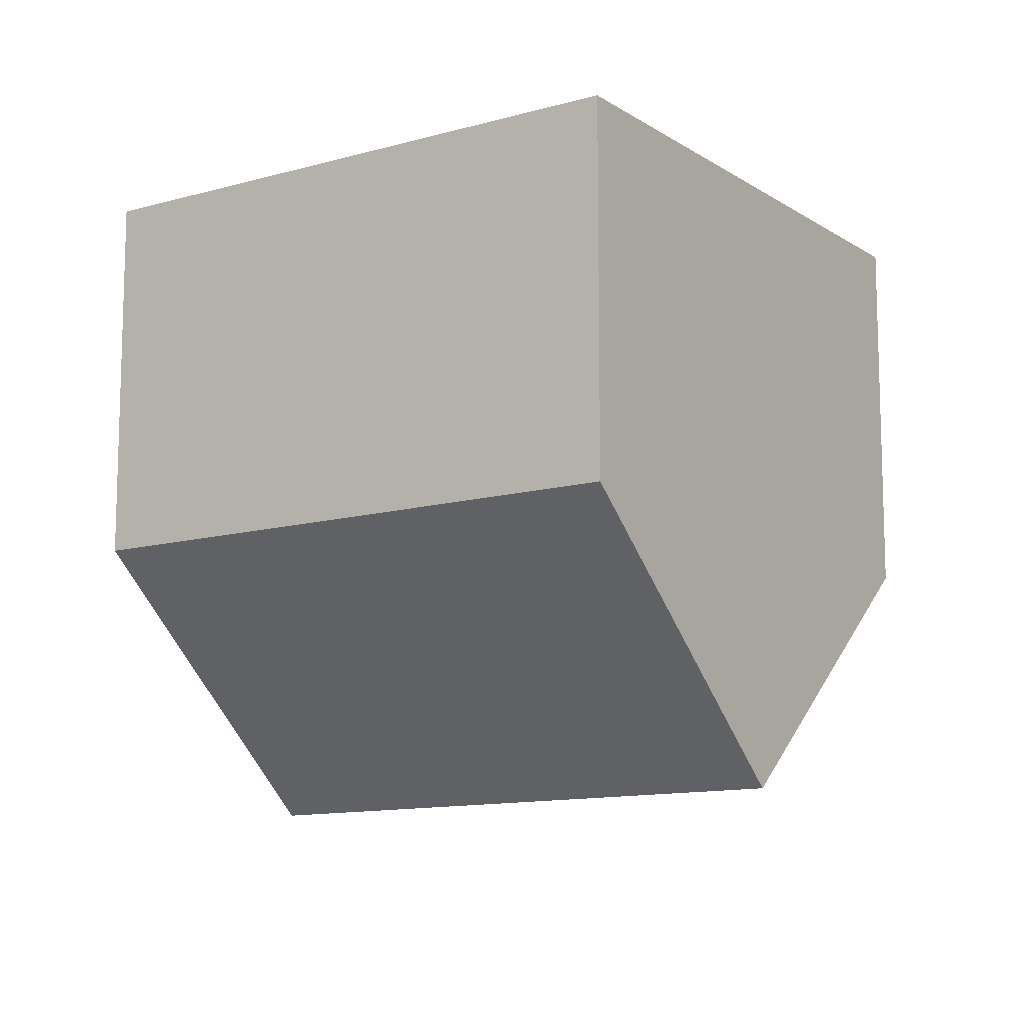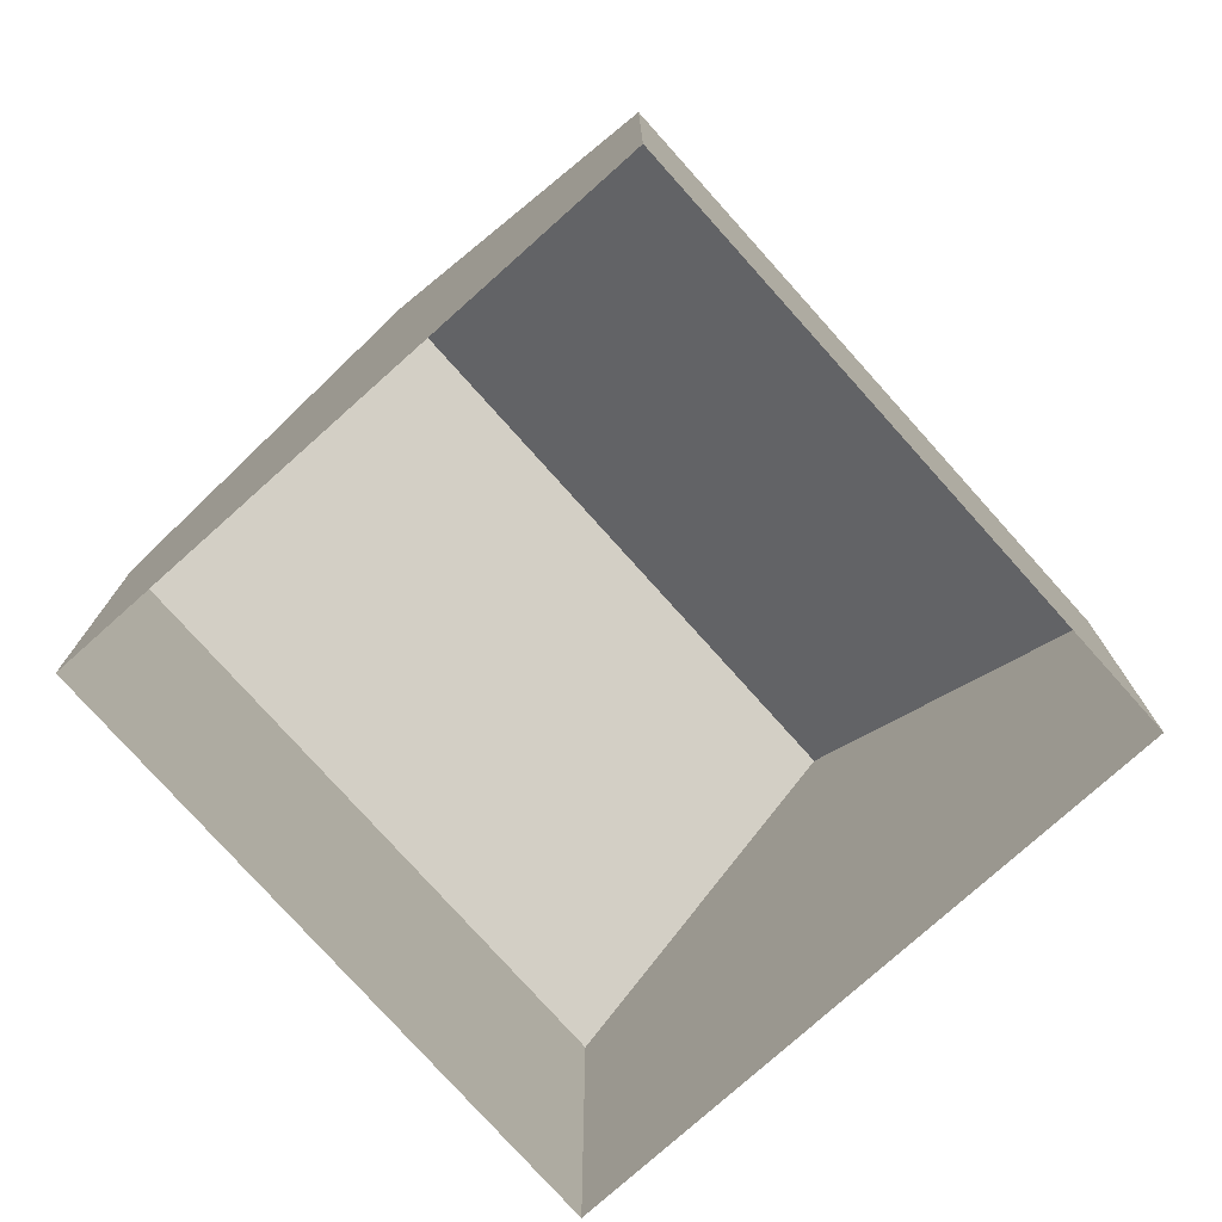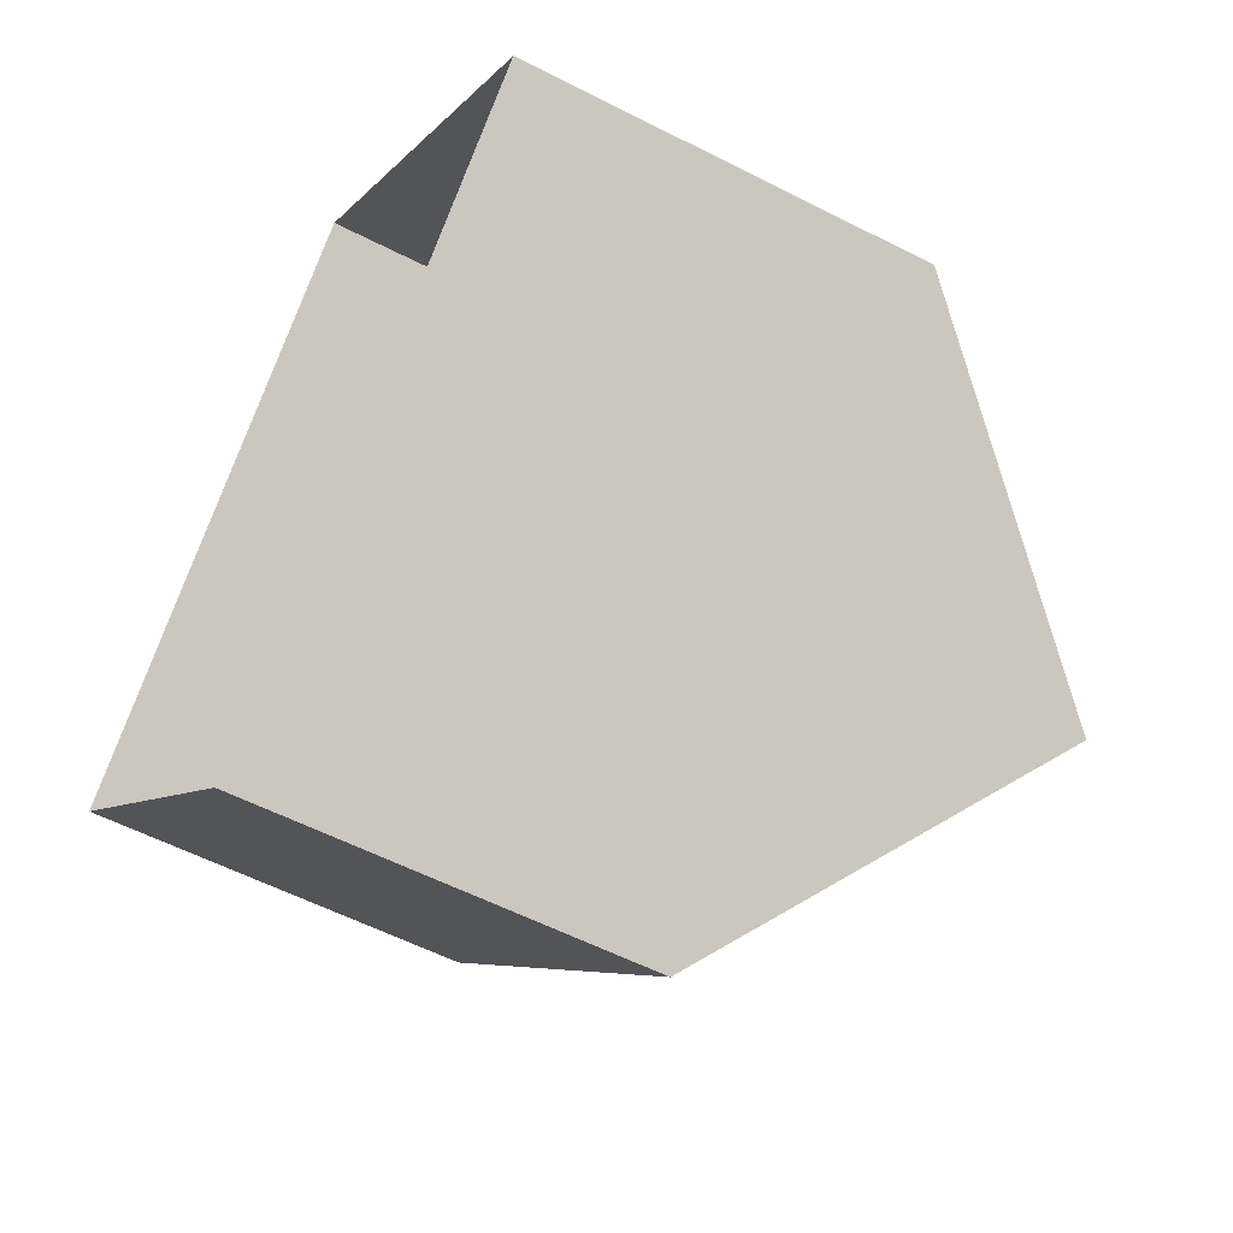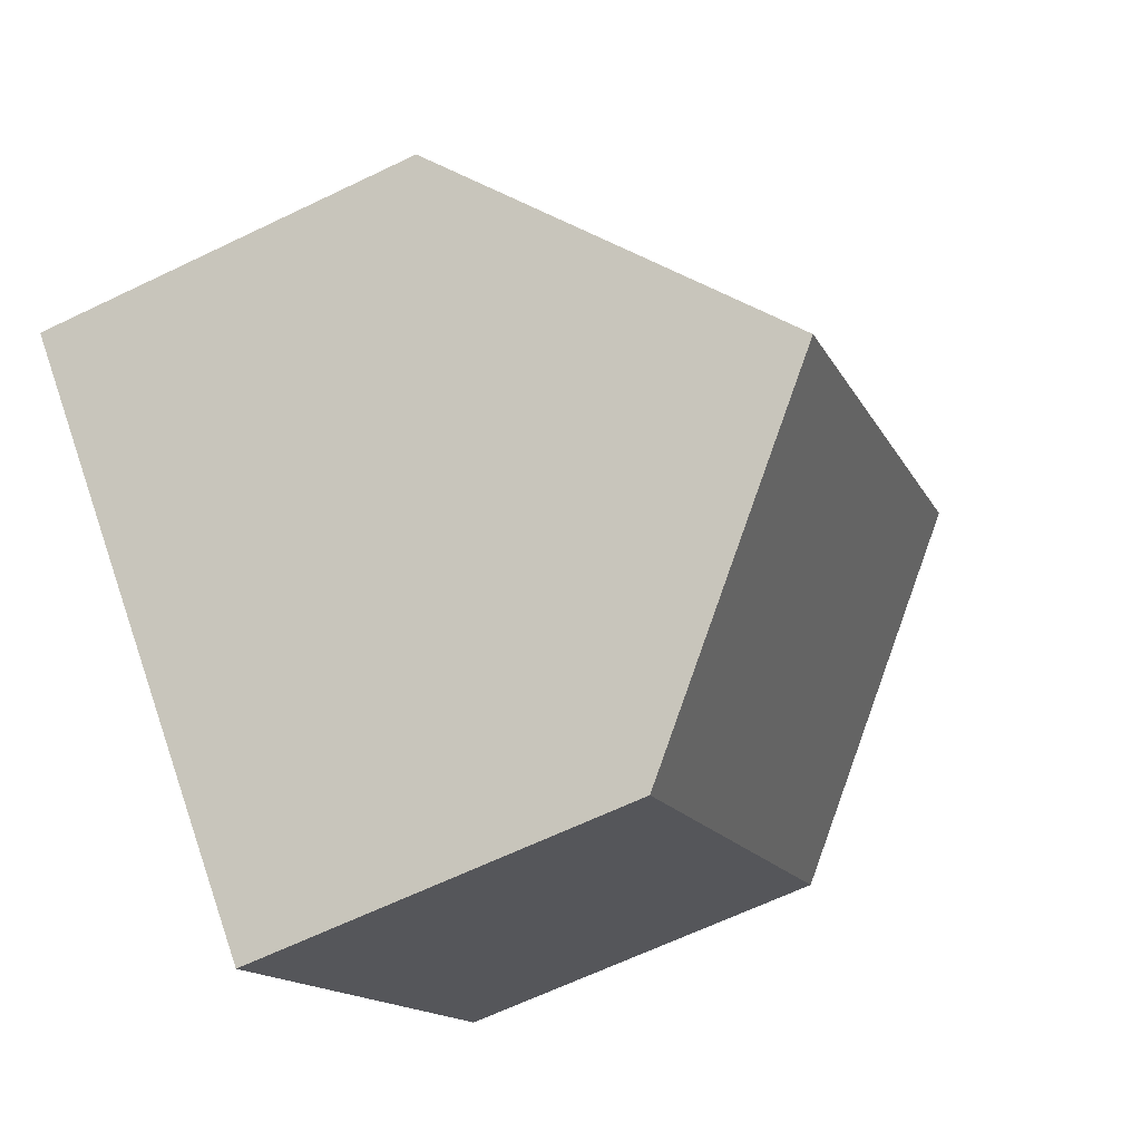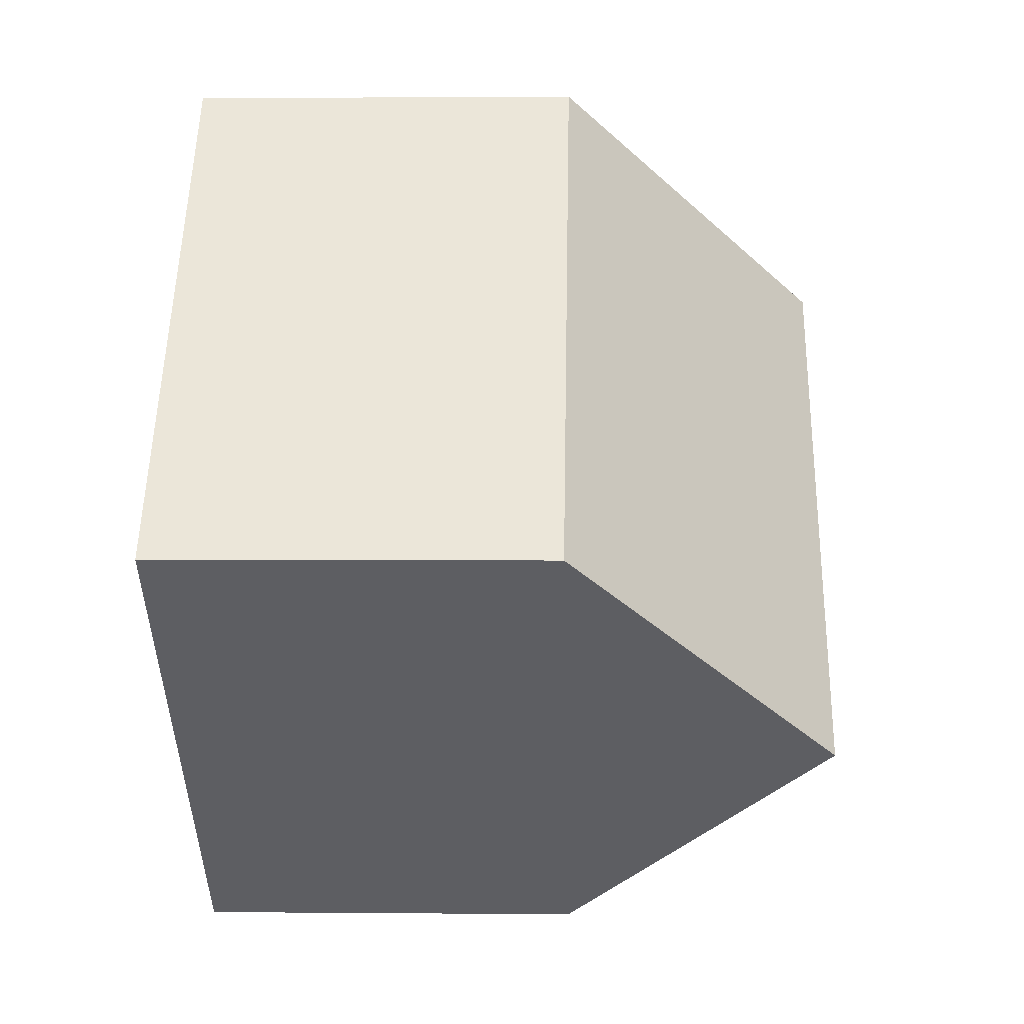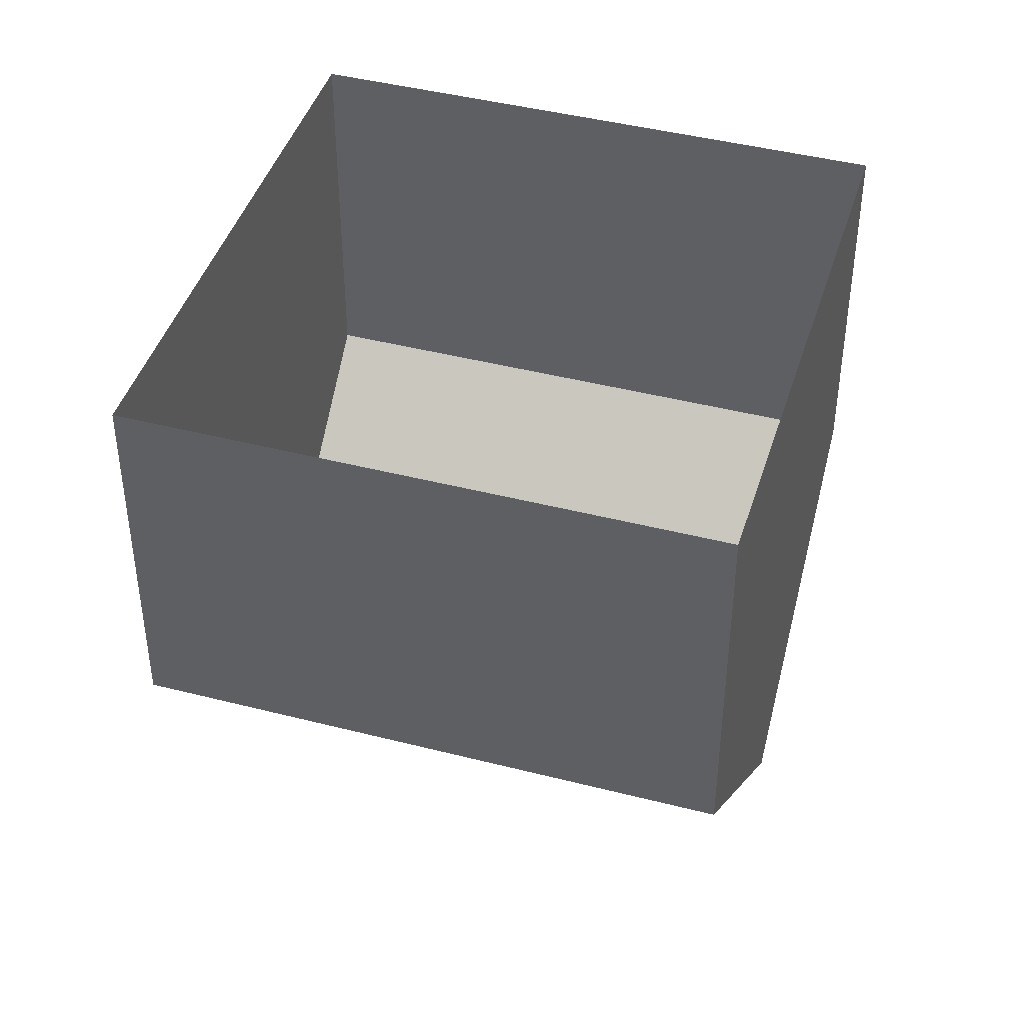
<metadata>
{"format":"obj","ext":"obj","renderer":"f3d","projection":"perspective","resolution":1024,"background":"white","views":[{"elev":-11.8,"azim":165.9,"up":"+Y"},{"elev":12.9,"azim":180.0,"up":"+Z"},{"elev":-57.1,"azim":-118.1,"up":"+Z"},{"elev":-64.6,"azim":-64.1,"up":"+Z"},{"elev":2.5,"azim":-88.2,"up":"+Z"},{"elev":43.5,"azim":148.7,"up":"+Y"}]}
</metadata>
<code>
v 1.115 -2.09 0.9058
v 0.5265 -1.235 -1.251
v 1.86 -1.235 0.239
v 0.5265 0.0094 -1.251
v 1.86 0.0094 0.239
v -0.2187 0.0094 -0.5846
v -0.964 0.0094 0.08219
v 0.3697 -1.235 1.573
v 0.3697 0.0094 1.573
v -0.964 -1.235 0.08219
v -0.2187 -2.09 -0.5846
v -0.2187 -1.235 -0.5846
f 1 2 3
f 3 4 5
f 2 6 4
f 7 8 9
f 3 8 1
f 1 10 11
f 10 12 11
f 3 9 8
f 12 7 6
f 11 12 2
f 1 11 2
f 3 2 4
f 2 12 6
f 7 10 8
f 1 8 10
f 3 5 9
f 12 10 7

</code>
